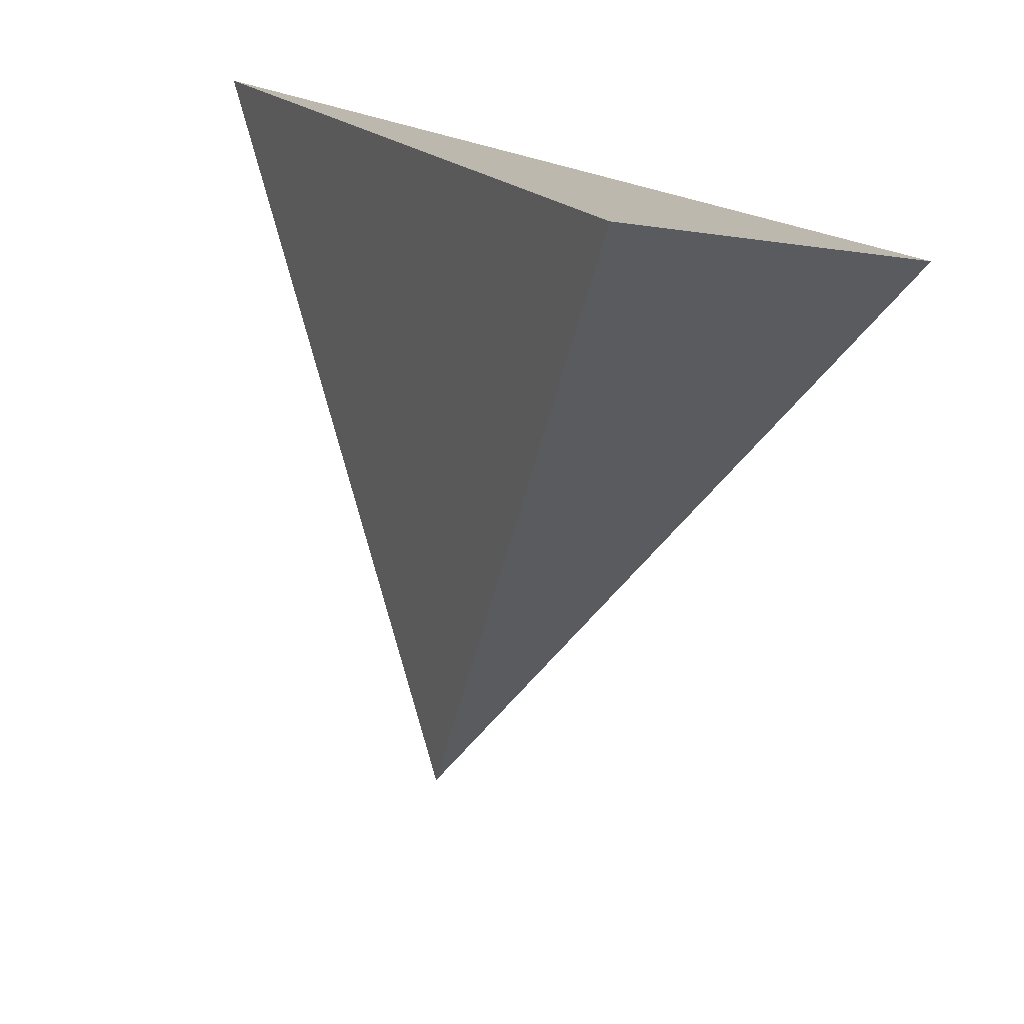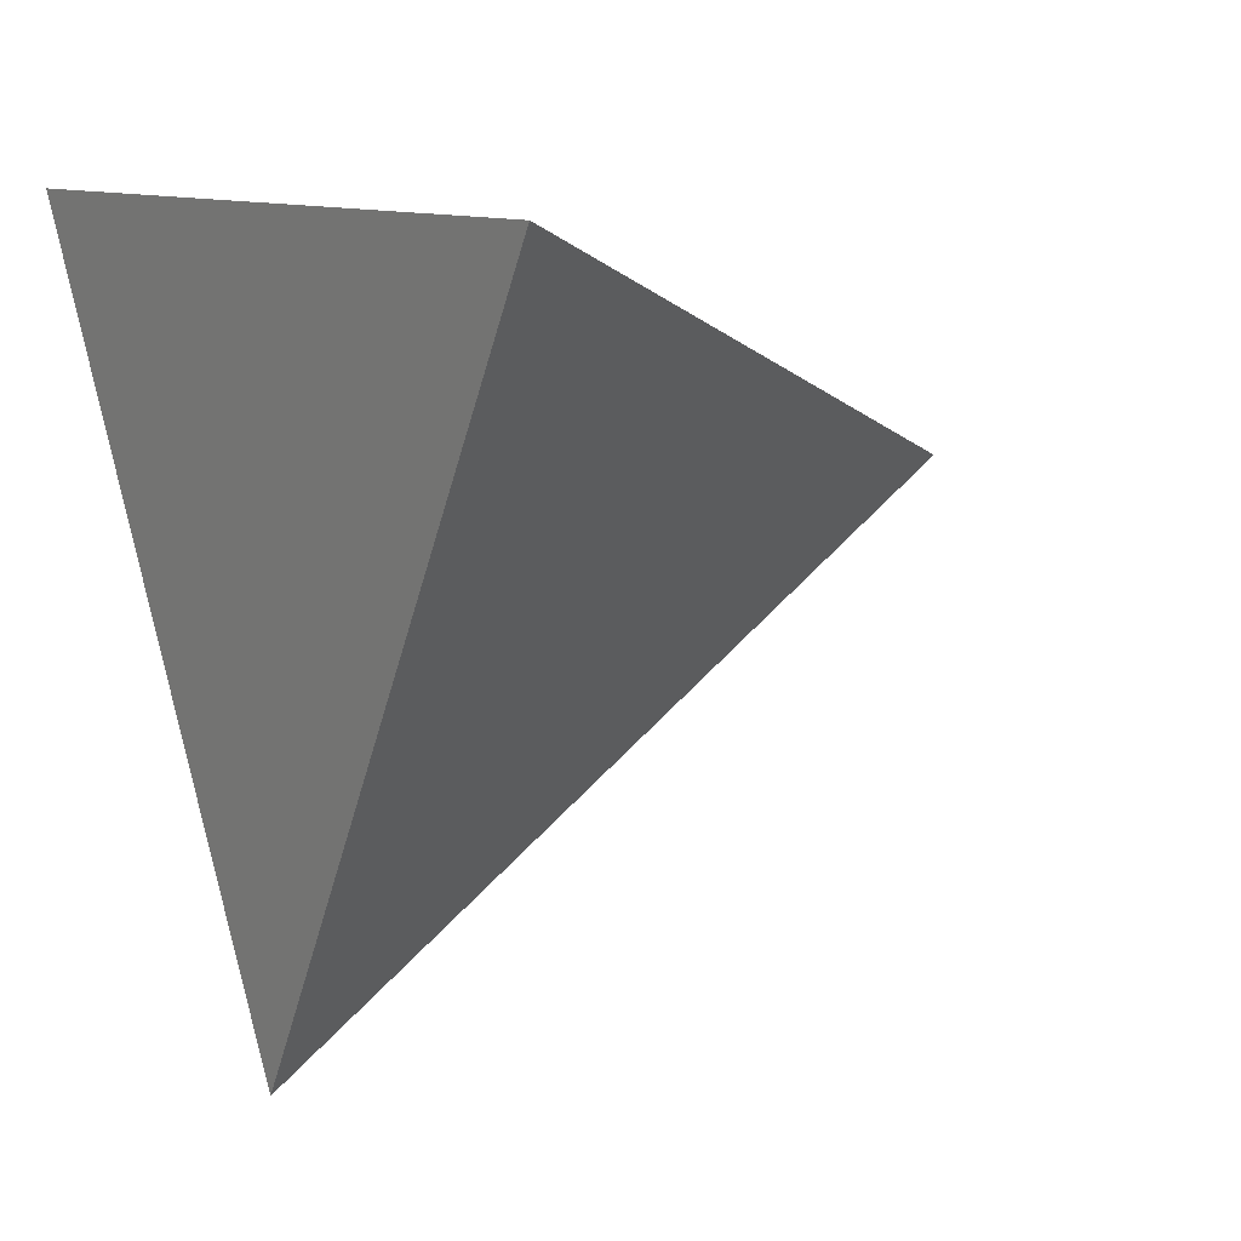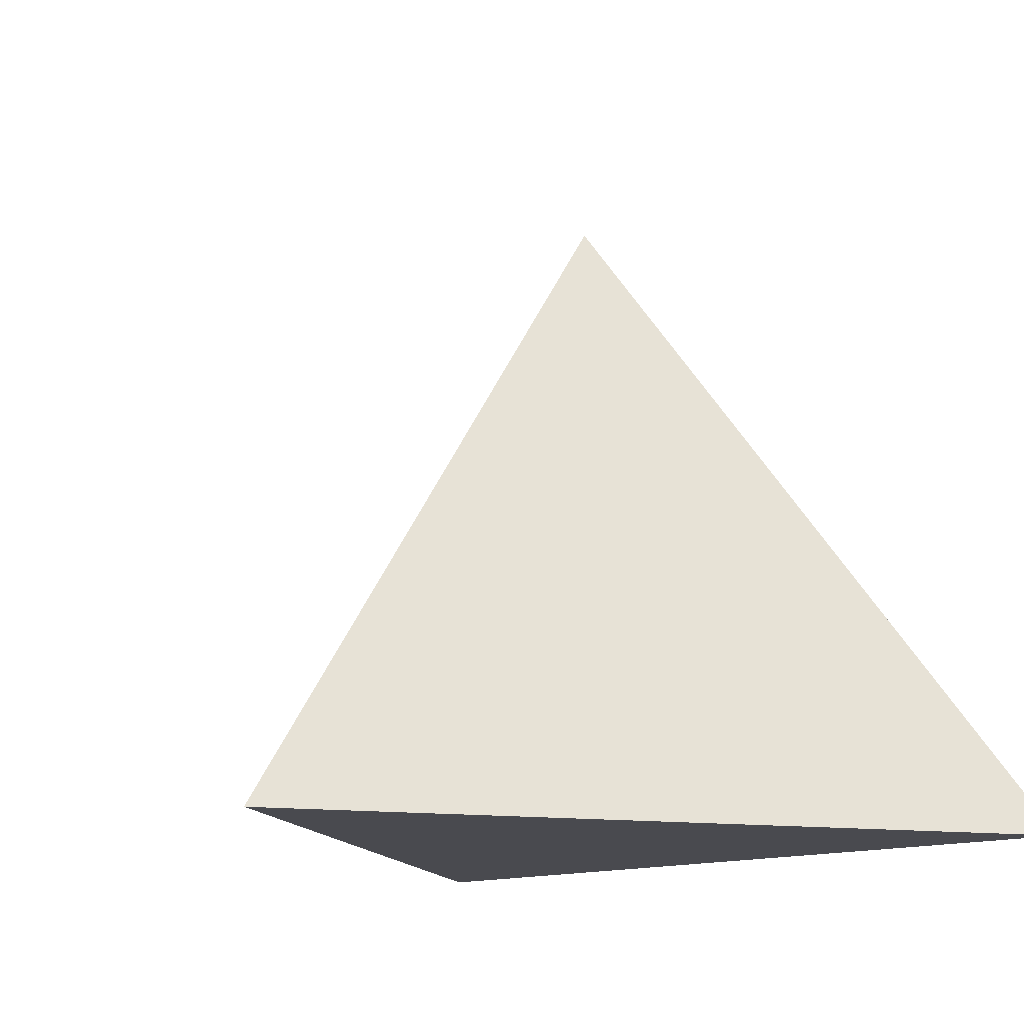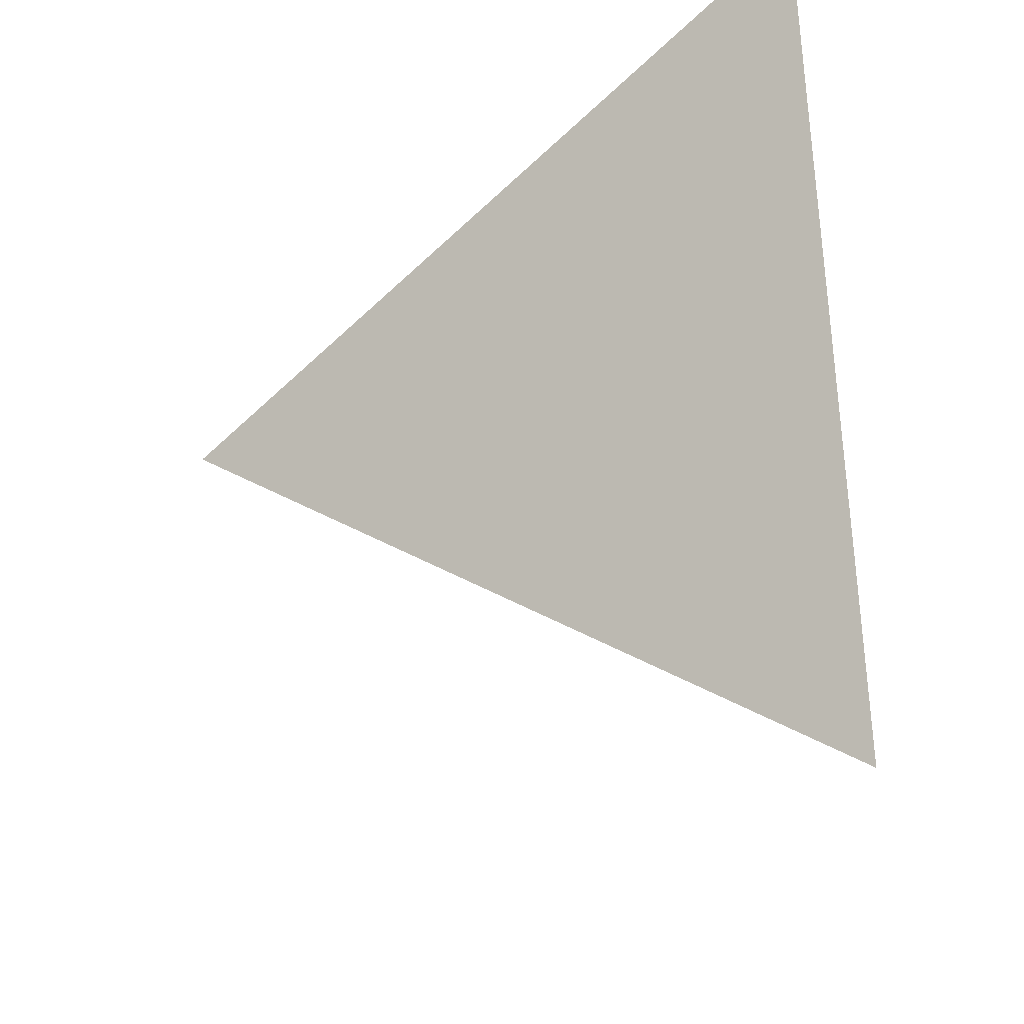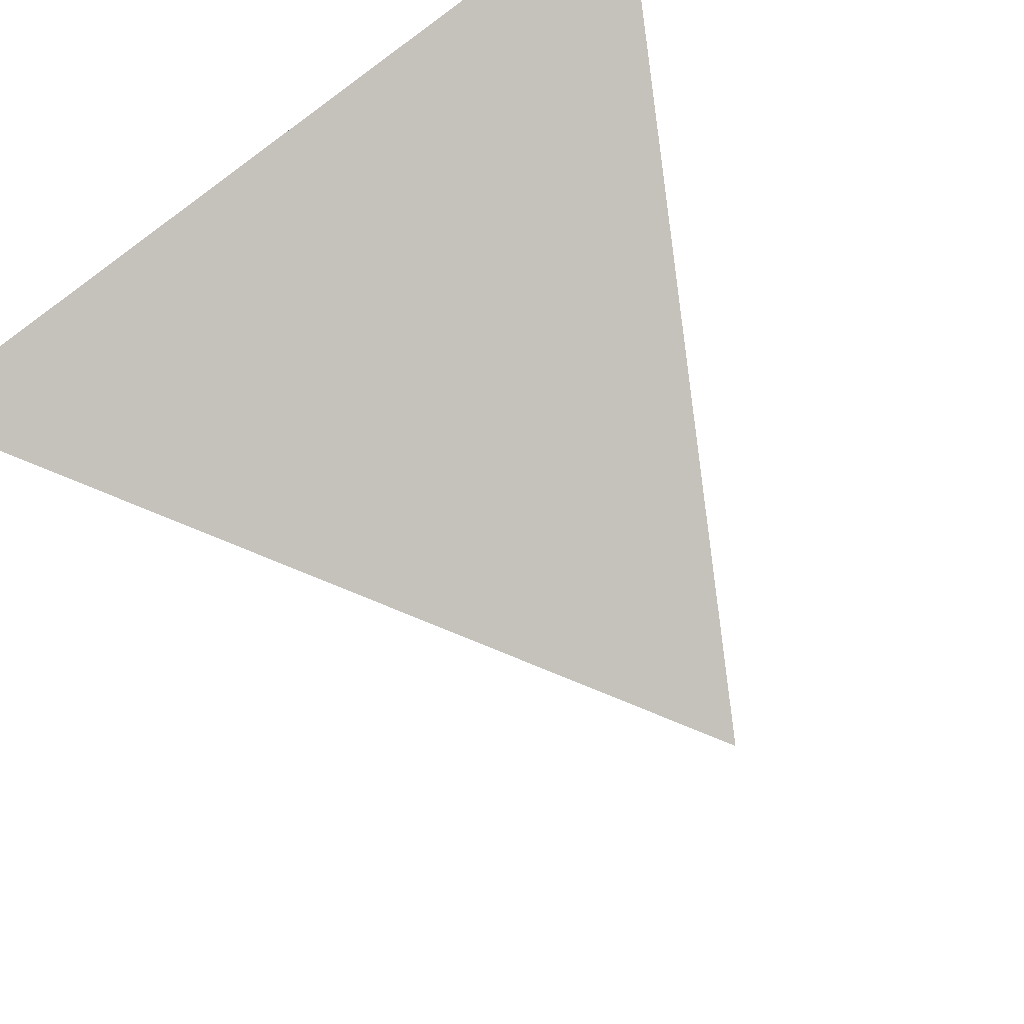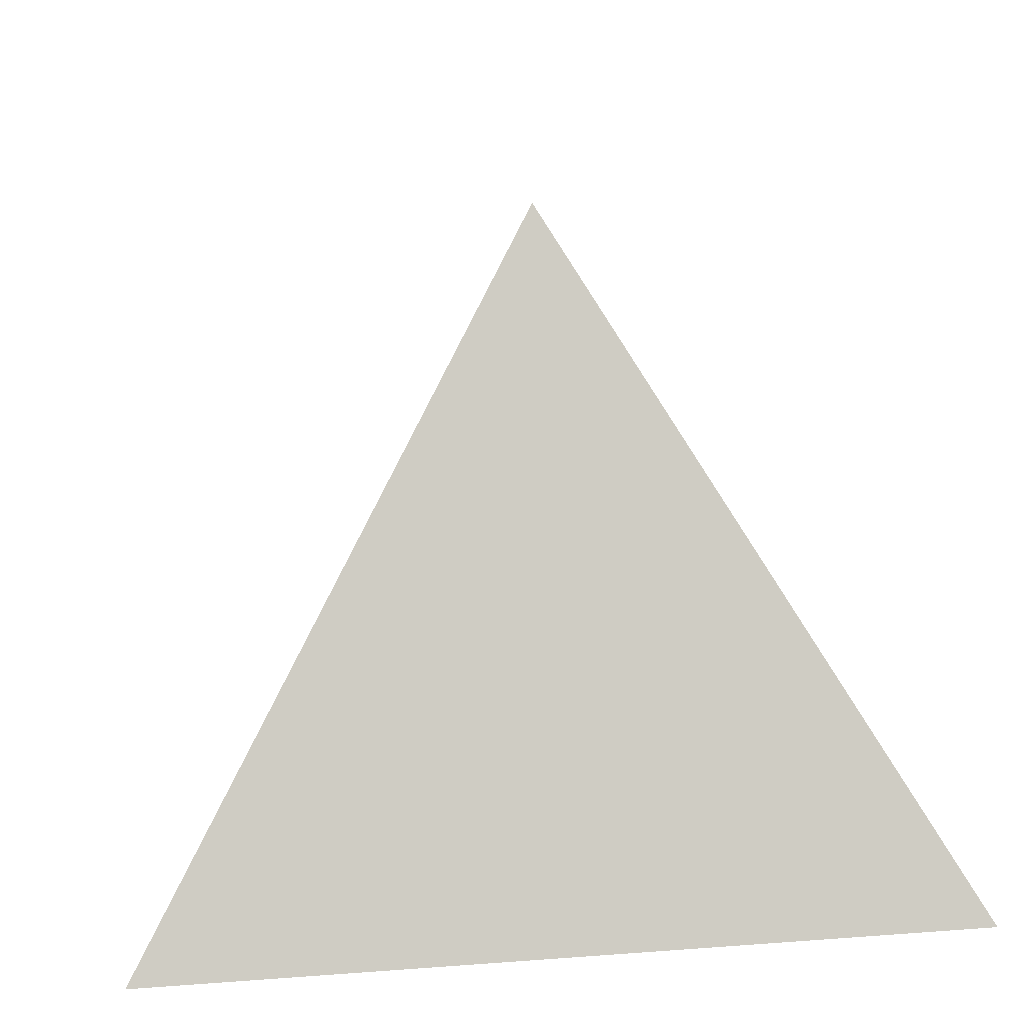
<metadata>
{"format":"obj","ext":"obj","renderer":"f3d","projection":"perspective","resolution":1024,"background":"white","views":[{"elev":-78.6,"azim":-14.4,"up":"+Z"},{"elev":10.1,"azim":57.2,"up":"+Z"},{"elev":-13.6,"azim":-137.7,"up":"+Y"},{"elev":-42.0,"azim":-81.8,"up":"+Z"},{"elev":75.8,"azim":140.7,"up":"+Z"},{"elev":14.7,"azim":-9.3,"up":"+Y"}]}
</metadata>
<code>
o Cone
v 0 -100.5 -142.5
v 123.4 -100.5 71.25
v 0 100.5 0
v -123.4 -100.5 71.25
v 0 -100.5 -142.5
v 0 -100.5 -142.5
v 123.4 -100.5 71.25
v 123.4 -100.5 71.25
v 0 100.5 0
v 0 100.5 0
v -123.4 -100.5 71.25
v -123.4 -100.5 71.25
g Cone_Cone_None
f 7 3 4
f 1 9 2
f 11 10 5
f 6 8 12

</code>
